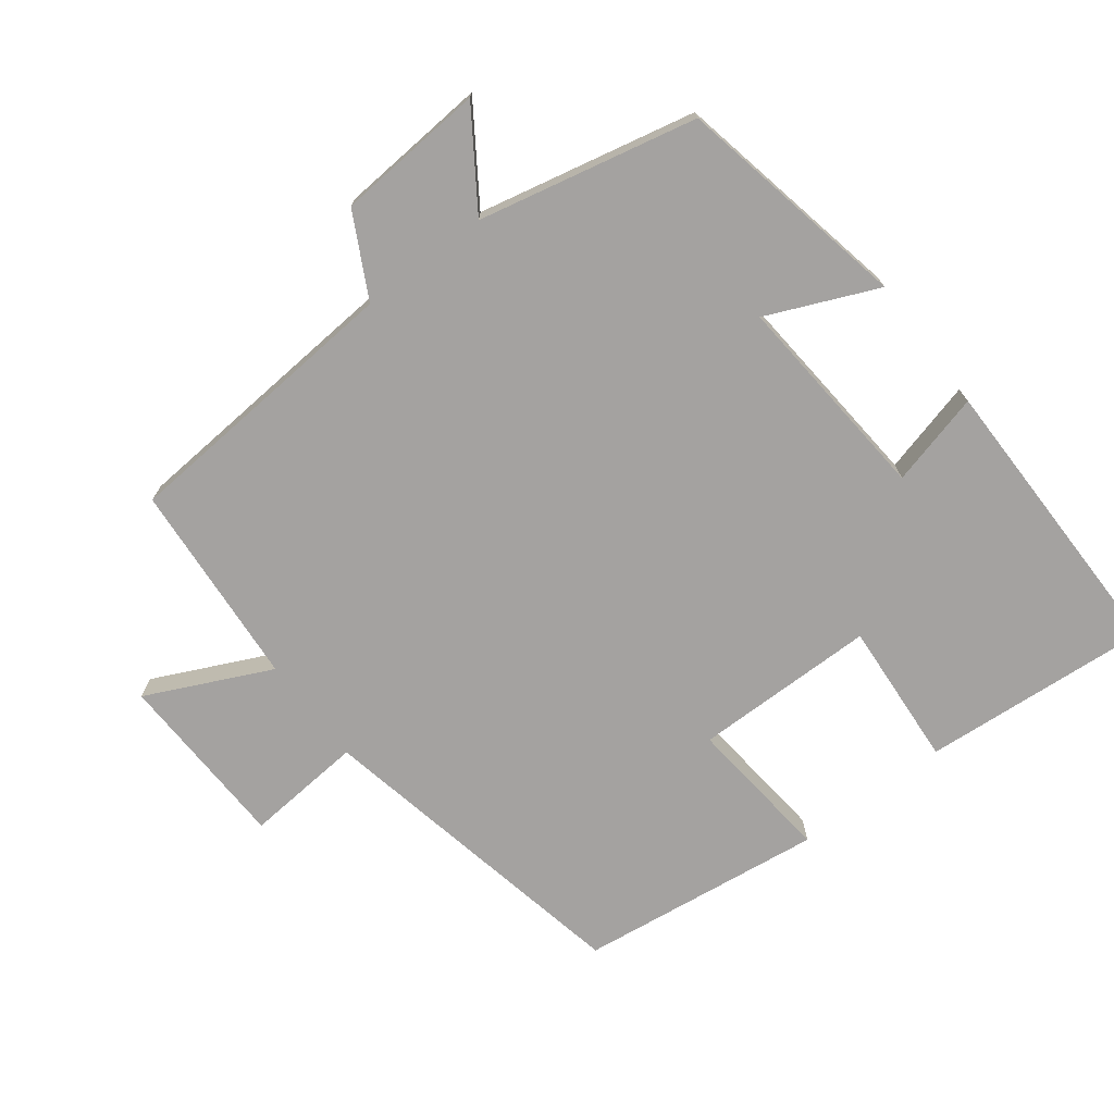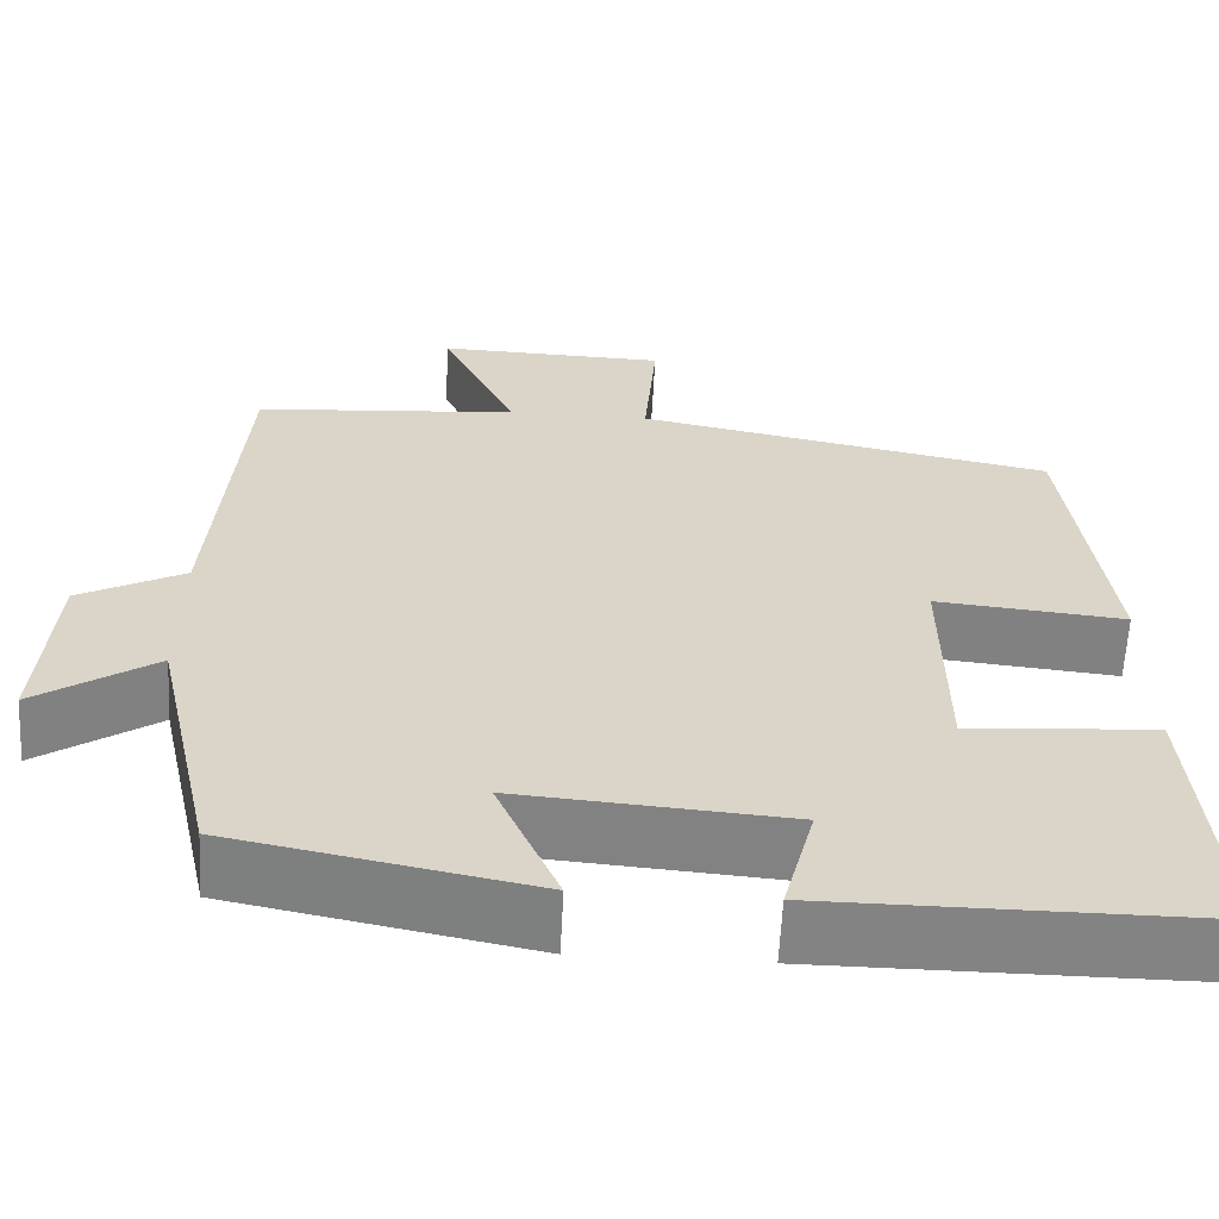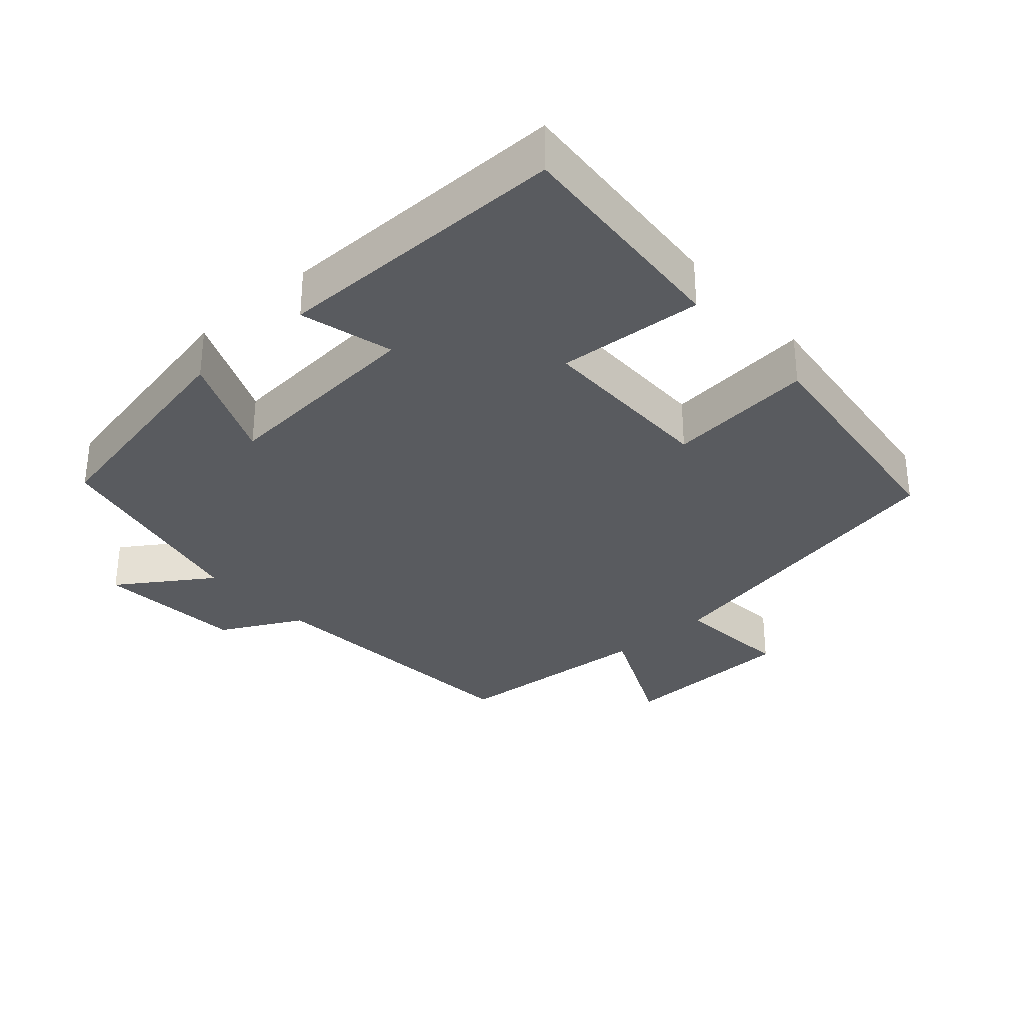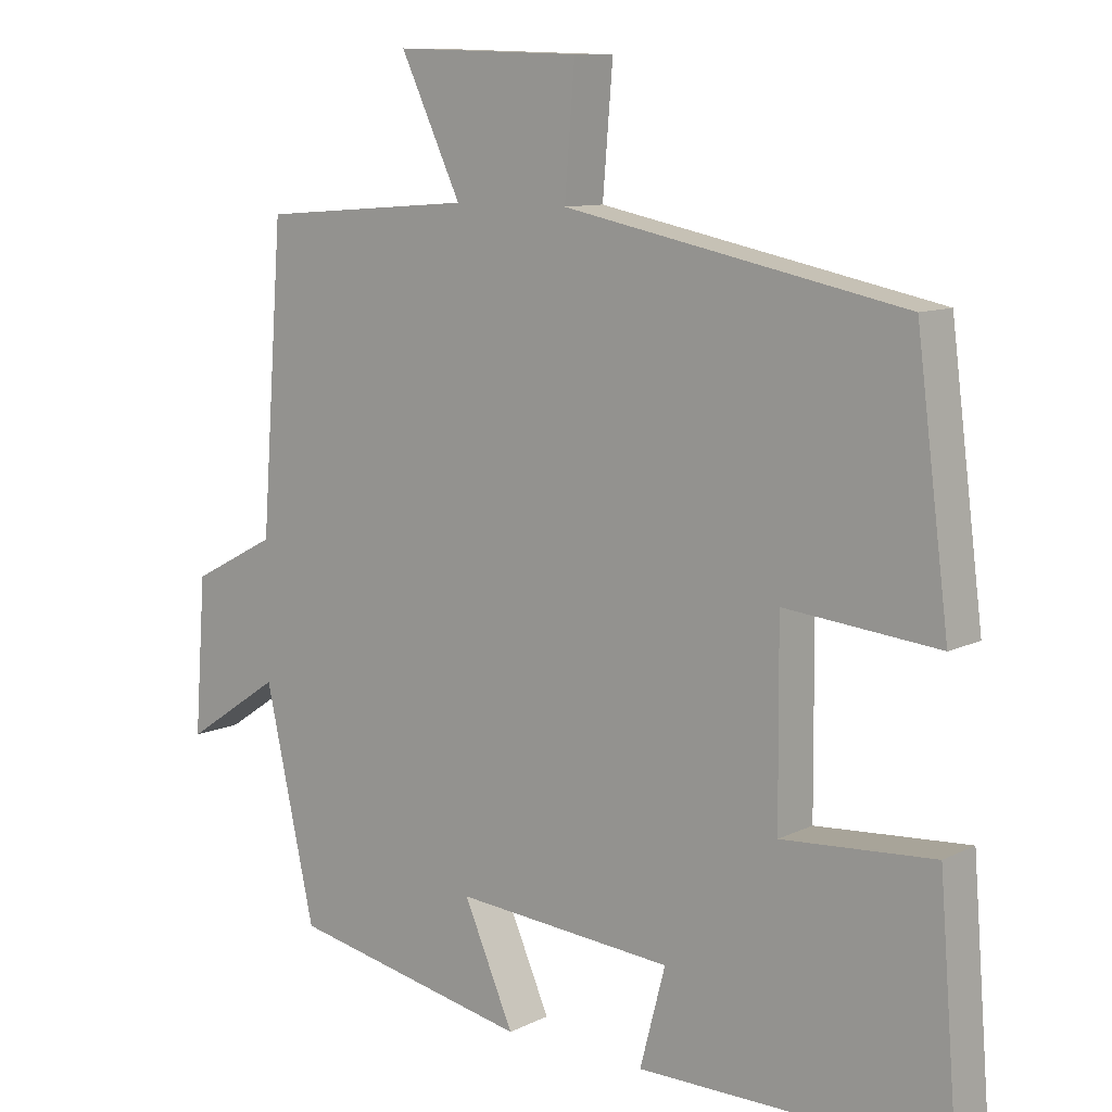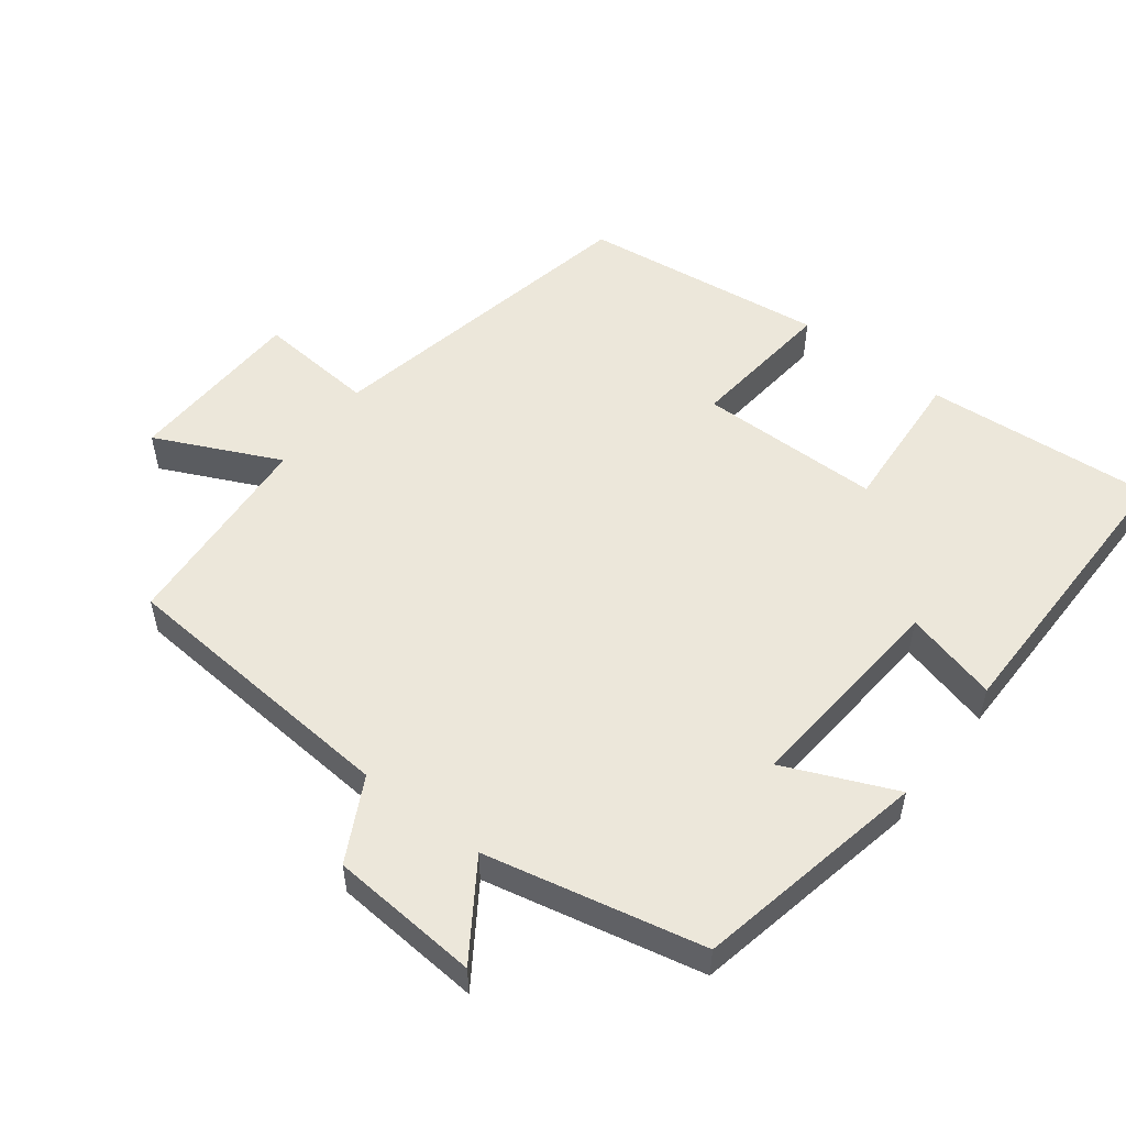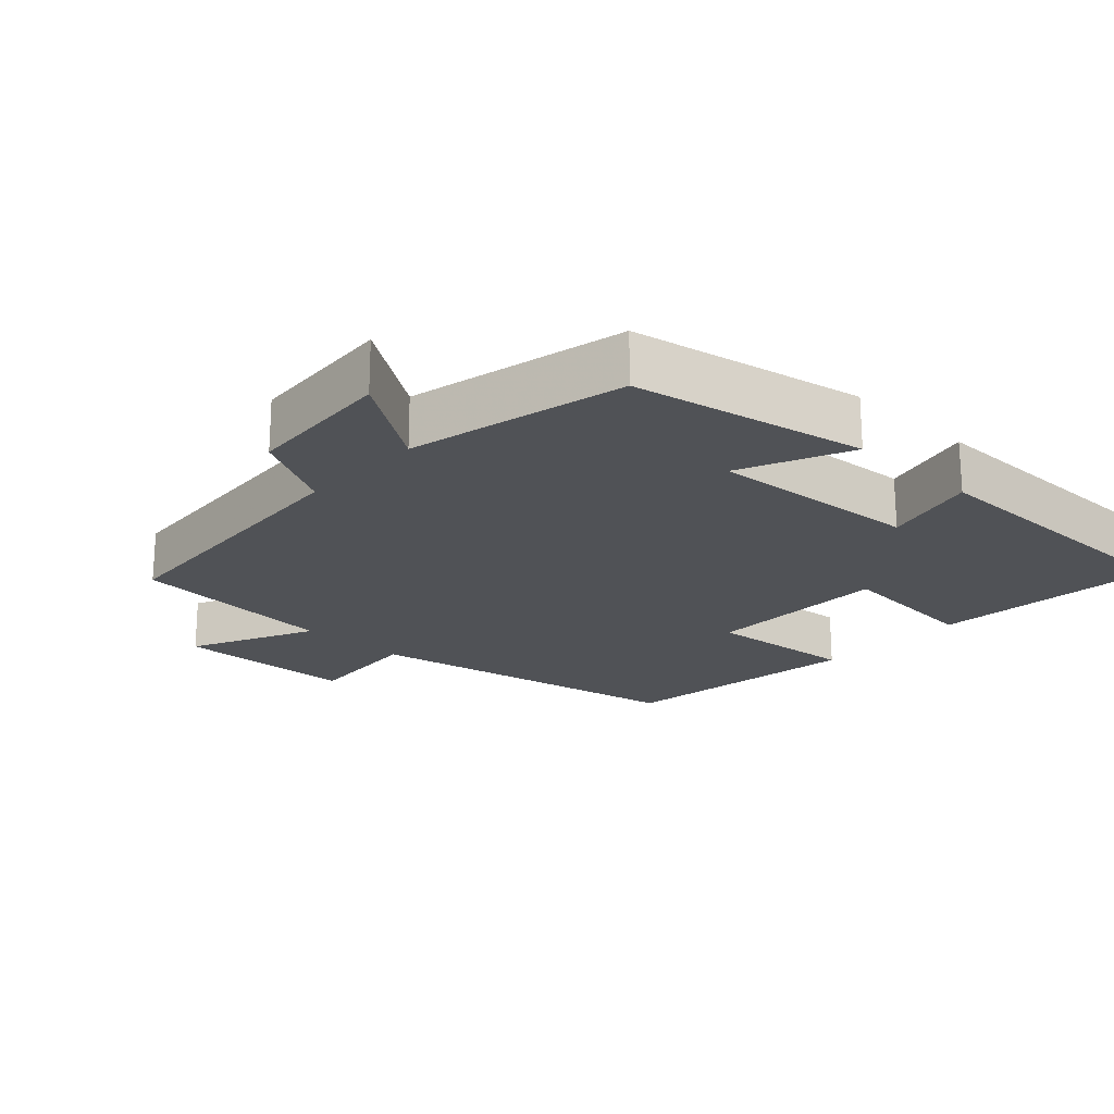
<metadata>
{"format":"obj","ext":"obj","renderer":"f3d","projection":"perspective","resolution":1024,"background":"white","views":[{"elev":-72.7,"azim":127.4,"up":"+Y"},{"elev":-61.1,"azim":177.1,"up":"+Z"},{"elev":-32.0,"azim":-138.2,"up":"+Y"},{"elev":10.1,"azim":-141.1,"up":"+Z"},{"elev":53.2,"azim":127.6,"up":"+Y"},{"elev":-21.0,"azim":136.7,"up":"+Y"}]}
</metadata>
<code>
v 0.469 0.07 0.477
v 0.5 0.07 0.065
v 0.618 0.07 0.003
v 0.634 0.07 -0.211
v 0.5 0.07 -0.121
v 0.431 0.07 -0.433
v 0.097 0.07 -0.5
v 0.166 0.07 -0.342
v -0.136 0.07 -0.366
v -0.101 0.07 -0.5
v -0.526 0.07 -0.501
v -0.5 0.07 -0.172
v -0.29 0.07 -0.187
v -0.288 0.07 0.075
v -0.5 0.07 0.054
v -0.455 0.07 0.406
v 0.013 0.07 0.5
v -0.001 0.07 0.67
v 0.257 0.07 0.678
v 0.173 0.07 0.5
v 0.469 0 0.477
v 0.5 0 0.065
v 0.618 0 0.003
v 0.634 0 -0.211
v 0.5 0 -0.121
v 0.431 0 -0.433
v 0.097 0 -0.5
v 0.166 0 -0.342
v -0.136 0 -0.366
v -0.101 0 -0.5
v -0.526 0 -0.501
v -0.5 0 -0.172
v -0.29 0 -0.187
v -0.288 0 0.075
v -0.5 0 0.054
v -0.455 0 0.406
v 0.013 0 0.5
v -0.001 0 0.67
v 0.257 0 0.678
v 0.173 0 0.5
f 17 18 19 20
f 17 20 1 2
f 14 15 16 17
f 13 14 17 2
f 10 11 12 13
f 9 10 13
f 8 9 13 2
f 5 6 7 8
f 5 8 2 3
f 3 4 5
f 40 39 38 37
f 22 21 40 37
f 37 36 35 34
f 22 37 34 33
f 33 32 31 30
f 33 30 29
f 22 33 29 28
f 28 27 26 25
f 23 22 28 25
f 25 24 23
f 1 21 22 2
f 2 22 23 3
f 3 23 24 4
f 4 24 25 5
f 5 25 26 6
f 6 26 27 7
f 7 27 28 8
f 8 28 29 9
f 9 29 30 10
f 10 30 31 11
f 11 31 32 12
f 12 32 33 13
f 13 33 34 14
f 14 34 35 15
f 15 35 36 16
f 16 36 37 17
f 17 37 38 18
f 18 38 39 19
f 19 39 40 20
f 20 40 21 1

</code>
